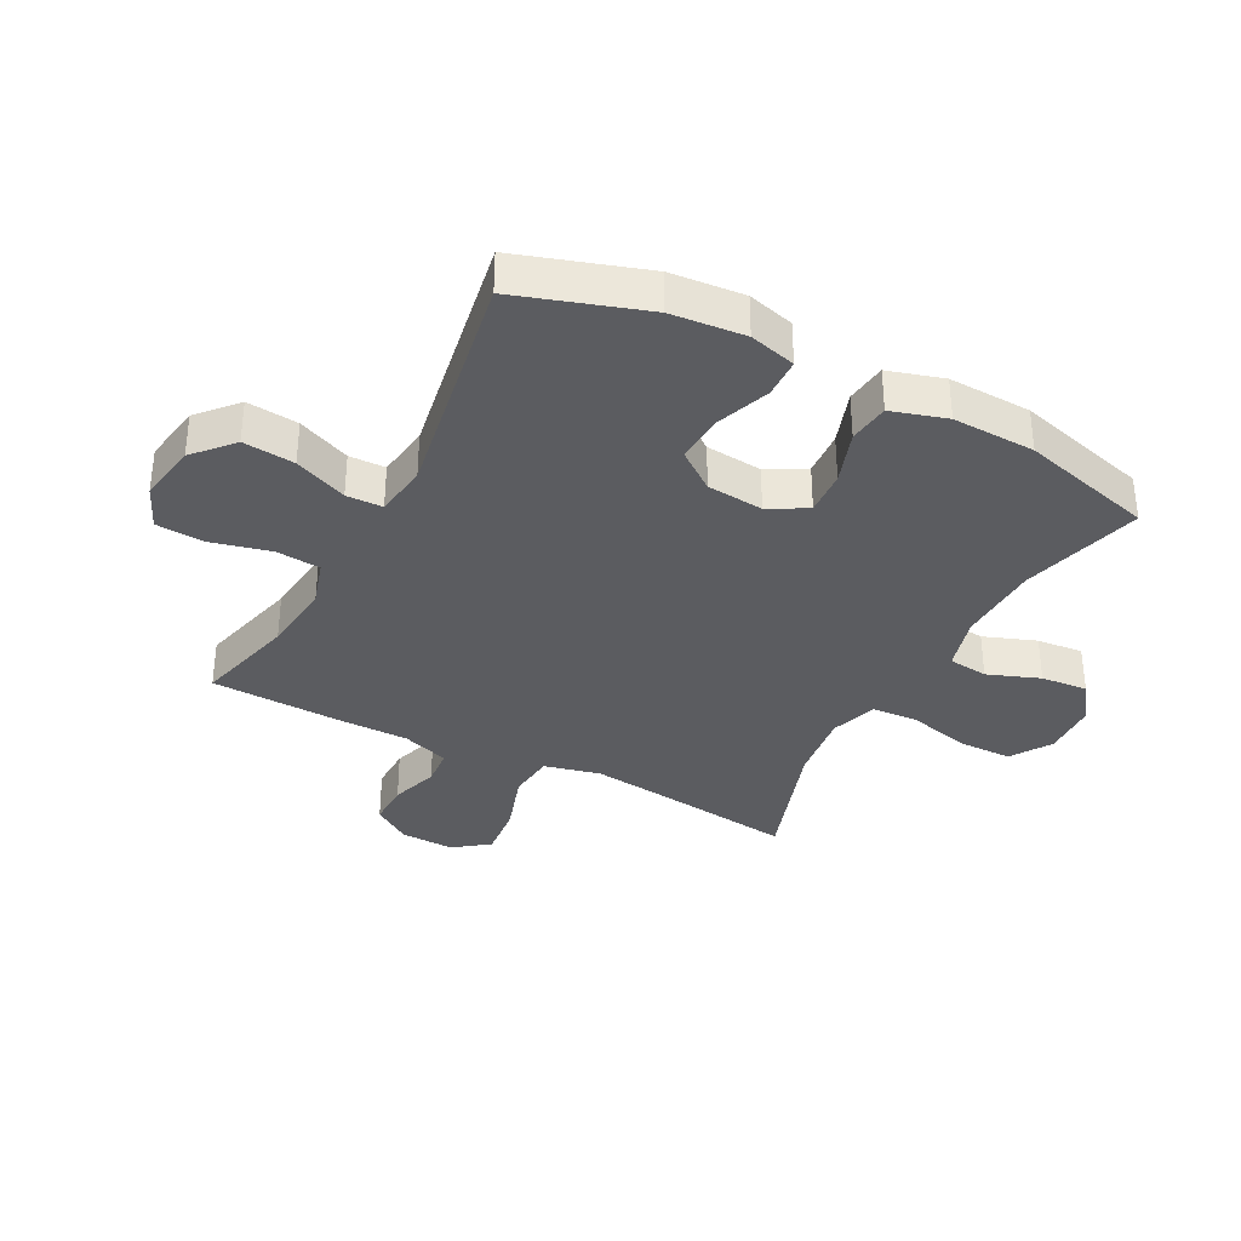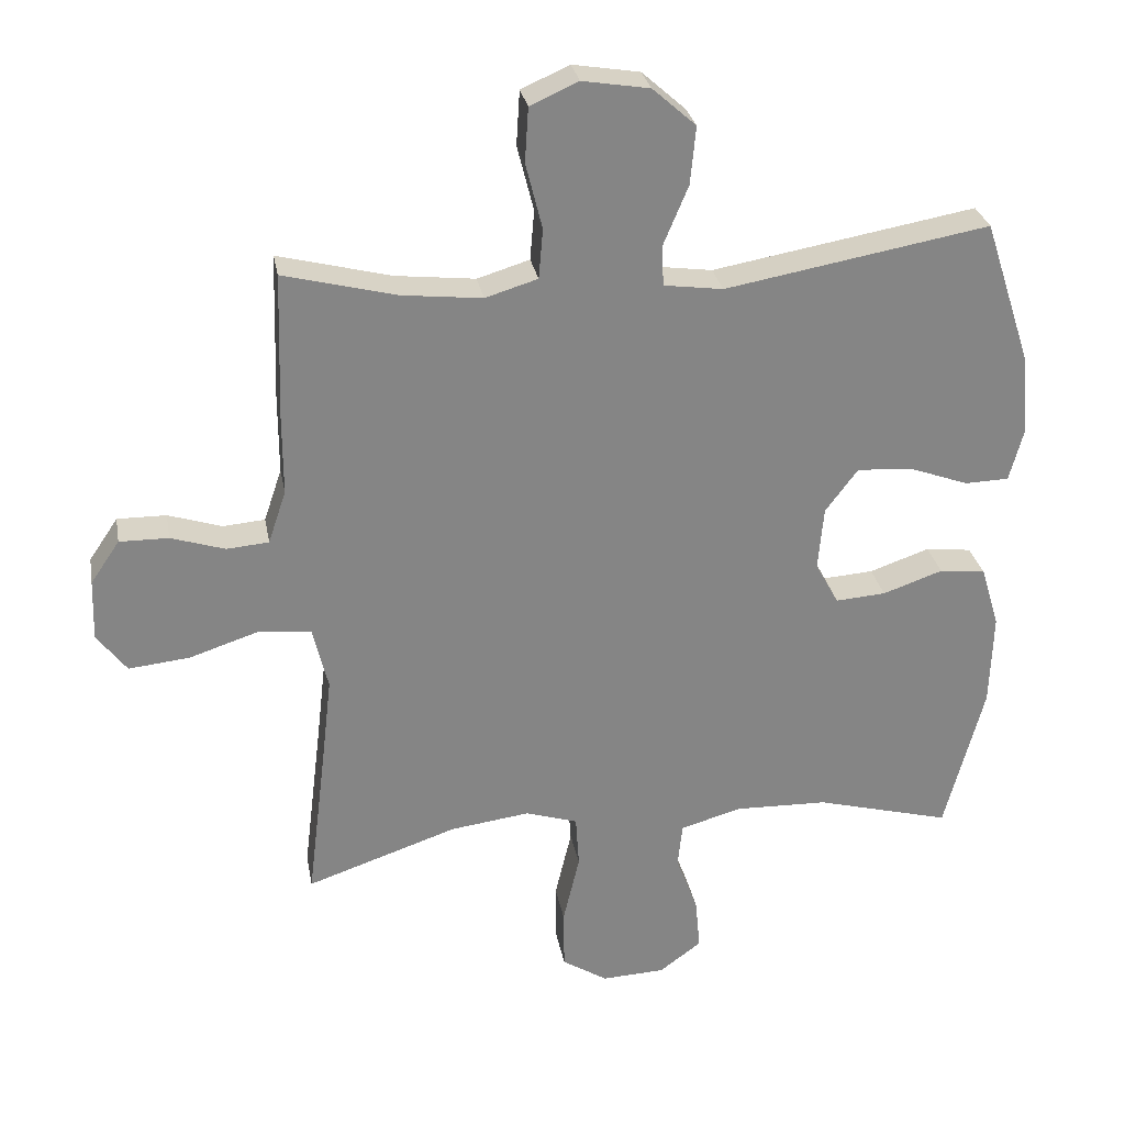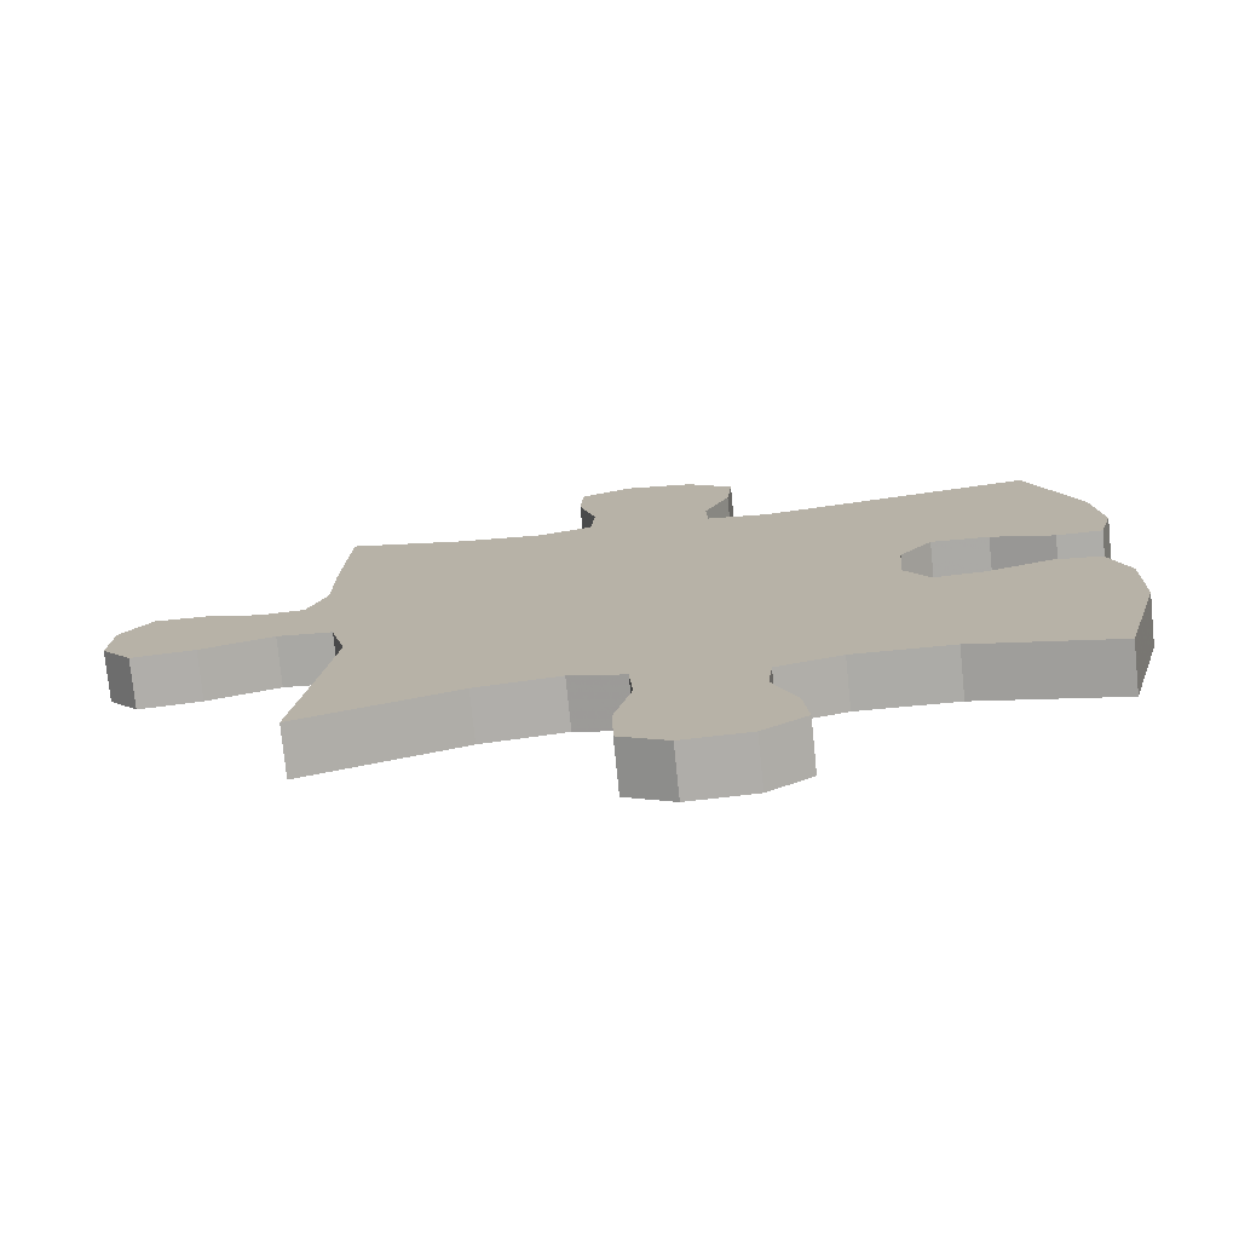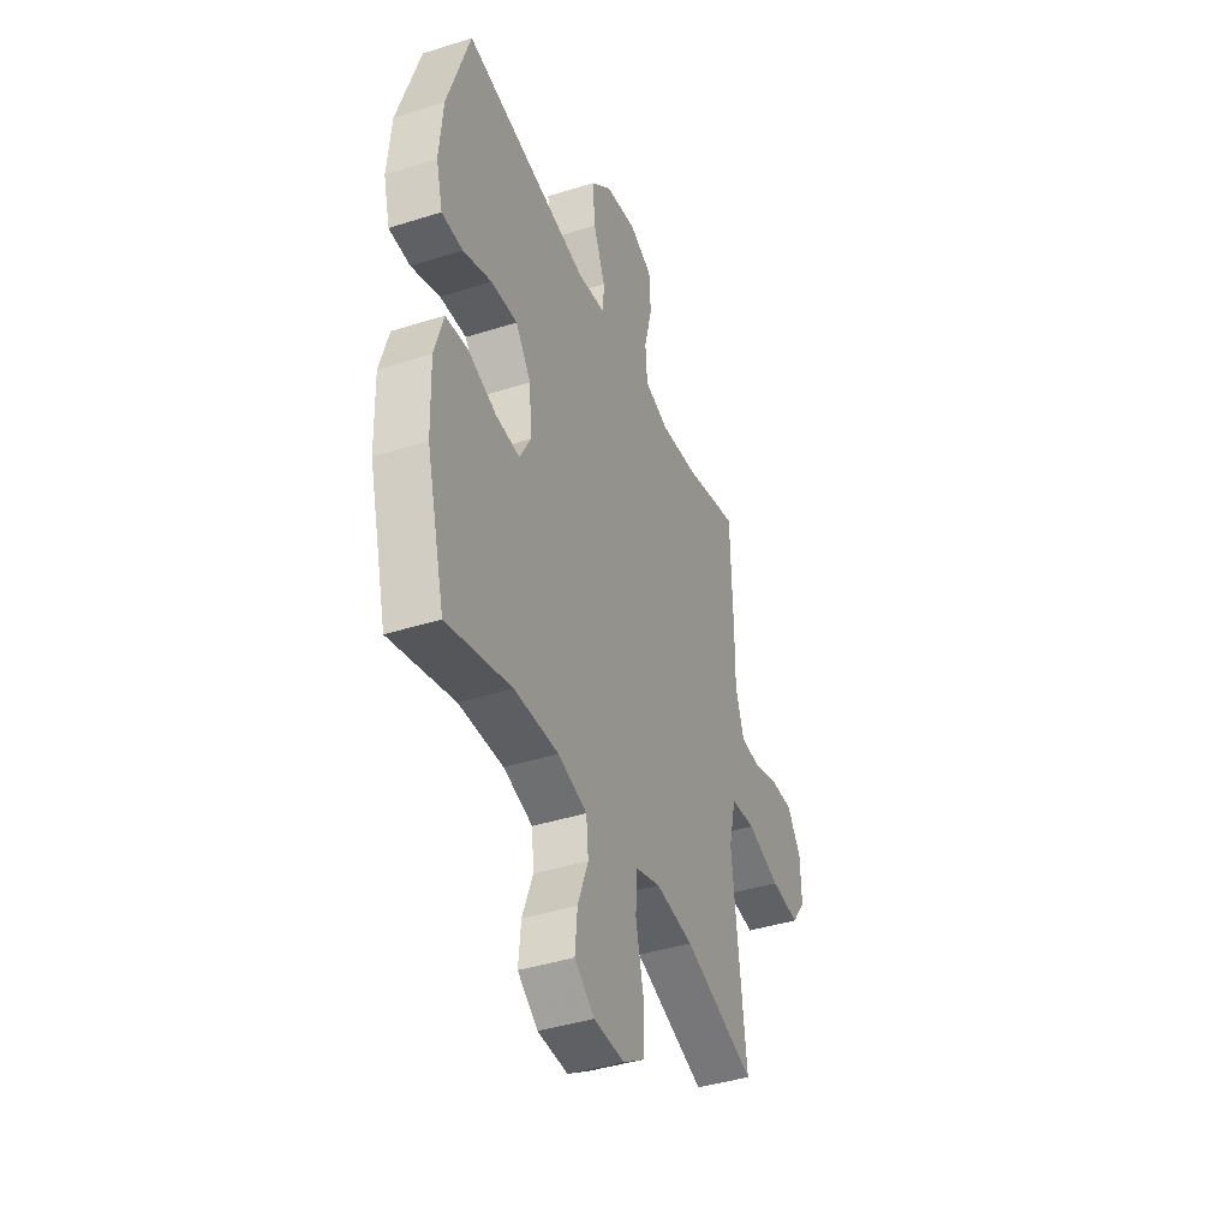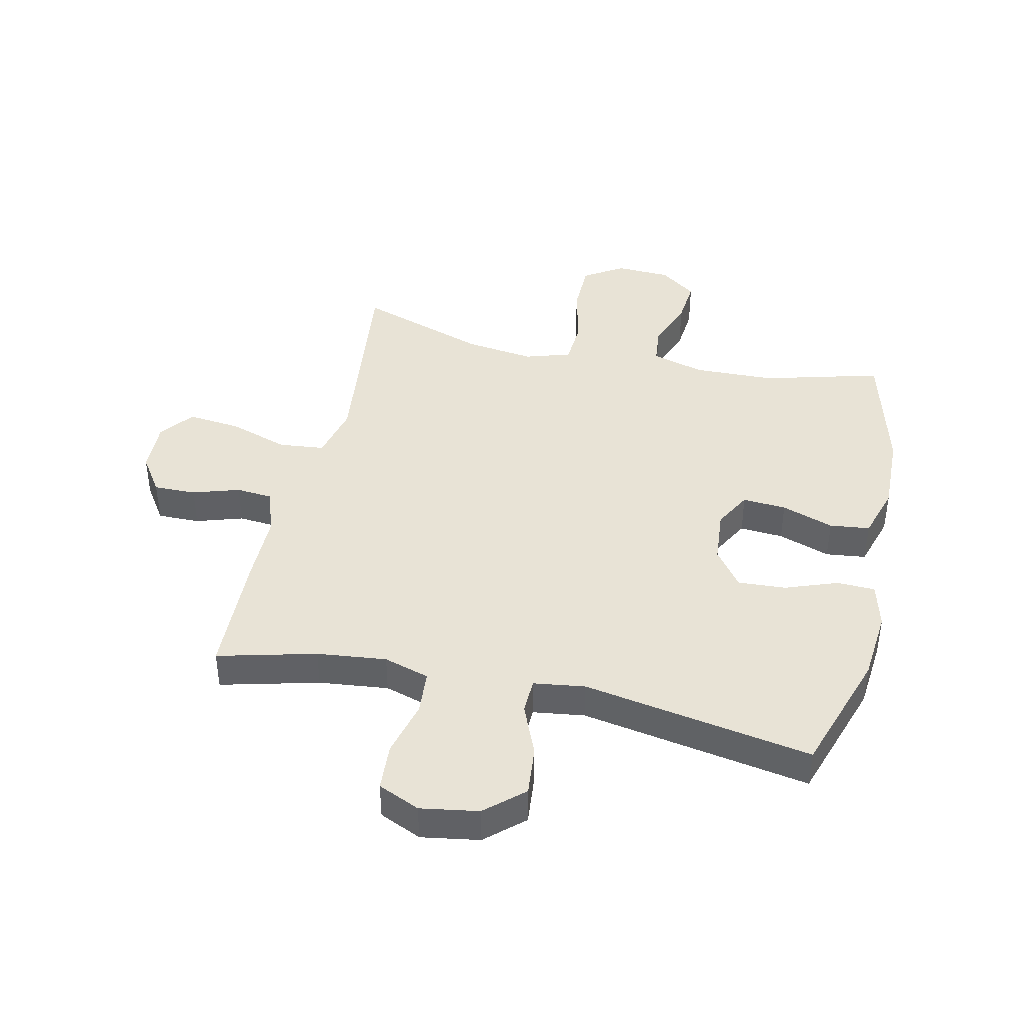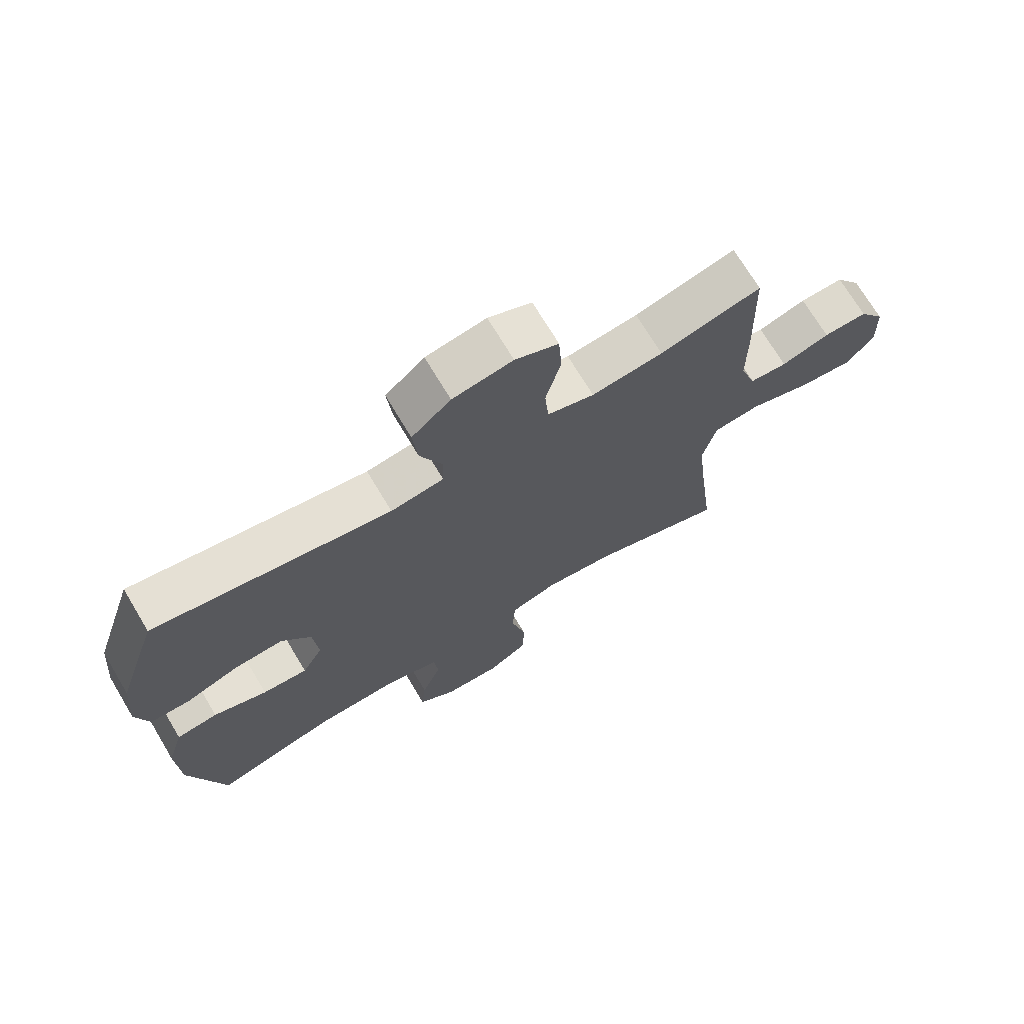
<metadata>
{"format":"obj","ext":"obj","renderer":"f3d","projection":"perspective","resolution":1024,"background":"white","views":[{"elev":-34.9,"azim":62.2,"up":"+Y"},{"elev":28.7,"azim":-10.3,"up":"+Z"},{"elev":-76.7,"azim":5.8,"up":"+Z"},{"elev":-40.7,"azim":111.3,"up":"+Z"},{"elev":41.9,"azim":12.7,"up":"+Y"},{"elev":71.4,"azim":149.1,"up":"+Z"}]}
</metadata>
<code>
v -0.5 0.07 -0.5
v -0.474 0.07 -0.288
v -0.458 0.07 -0.149
v -0.48 0.07 -0.057
v -0.556 0.07 -0.049
v -0.657 0.07 -0.082
v -0.745 0.07 -0.091
v -0.788 0.07 -0.034
v -0.785 0.07 0.054
v -0.743 0.07 0.116
v -0.672 0.07 0.115
v -0.594 0.07 0.09
v -0.533 0.07 0.095
v -0.507 0.07 0.172
v -0.507 0.07 0.288
v -0.5 0.07 0.5
v -0.336 0.07 0.458
v -0.22 0.07 0.445
v -0.144 0.07 0.468
v -0.138 0.07 0.541
v -0.162 0.07 0.636
v -0.157 0.07 0.715
v -0.087 0.07 0.746
v 0.01 0.07 0.73
v 0.073 0.07 0.674
v 0.065 0.07 0.59
v 0.029 0.07 0.504
v 0.031 0.07 0.445
v 0.117 0.07 0.433
v 0.5 0.07 0.5
v 0.568 0.07 0.293
v 0.579 0.07 0.173
v 0.559 0.07 0.097
v 0.495 0.07 0.095
v 0.408 0.07 0.127
v 0.328 0.07 0.132
v 0.281 0.07 0.069
v 0.273 0.07 -0.023
v 0.307 0.07 -0.085
v 0.38 0.07 -0.08
v 0.467 0.07 -0.05
v 0.534 0.07 -0.058
v 0.561 0.07 -0.148
v 0.557 0.07 -0.283
v 0.5 0.07 -0.5
v 0.303 0.07 -0.447
v 0.168 0.07 -0.443
v 0.079 0.07 -0.468
v 0.072 0.07 -0.533
v 0.104 0.07 -0.618
v 0.111 0.07 -0.694
v 0.05 0.07 -0.739
v -0.042 0.07 -0.743
v -0.108 0.07 -0.701
v -0.109 0.07 -0.613
v -0.085 0.07 -0.511
v -0.09 0.07 -0.435
v -0.166 0.07 -0.411
v -0.281 0.07 -0.426
v -0.5 0 -0.5
v -0.474 0 -0.288
v -0.458 0 -0.149
v -0.48 0 -0.057
v -0.556 0 -0.049
v -0.657 0 -0.082
v -0.745 0 -0.091
v -0.788 0 -0.034
v -0.785 0 0.054
v -0.743 0 0.116
v -0.672 0 0.115
v -0.594 0 0.09
v -0.533 0 0.095
v -0.507 0 0.172
v -0.507 0 0.288
v -0.5 0 0.5
v -0.336 0 0.458
v -0.22 0 0.445
v -0.144 0 0.468
v -0.138 0 0.541
v -0.162 0 0.636
v -0.157 0 0.715
v -0.087 0 0.746
v 0.01 0 0.73
v 0.073 0 0.674
v 0.065 0 0.59
v 0.029 0 0.504
v 0.031 0 0.445
v 0.117 0 0.433
v 0.5 0 0.5
v 0.568 0 0.293
v 0.579 0 0.173
v 0.559 0 0.097
v 0.495 0 0.095
v 0.408 0 0.127
v 0.328 0 0.132
v 0.281 0 0.069
v 0.273 0 -0.023
v 0.307 0 -0.085
v 0.38 0 -0.08
v 0.467 0 -0.05
v 0.534 0 -0.058
v 0.561 0 -0.148
v 0.557 0 -0.283
v 0.5 0 -0.5
v 0.303 0 -0.447
v 0.168 0 -0.443
v 0.079 0 -0.468
v 0.072 0 -0.533
v 0.104 0 -0.618
v 0.111 0 -0.694
v 0.05 0 -0.739
v -0.042 0 -0.743
v -0.108 0 -0.701
v -0.109 0 -0.613
v -0.085 0 -0.511
v -0.09 0 -0.435
v -0.166 0 -0.411
v -0.281 0 -0.426
f 54 55 56
f 53 54 56
f 52 53 56
f 51 52 56
f 50 51 56
f 49 50 56
f 48 49 56 57
f 47 48 57 58
f 44 45 46
f 43 44 46
f 42 43 46
f 41 42 46
f 40 41 46
f 46 47 58
f 40 46 58
f 39 40 58
f 33 34 35
f 32 33 35
f 31 32 35
f 30 31 35
f 29 30 35
f 28 29 35 36
f 25 26 27
f 24 25 27
f 23 24 27
f 22 23 27
f 21 22 27
f 20 21 27
f 19 20 27 28
f 28 36 37
f 19 28 37
f 18 19 37
f 14 15 16 17
f 18 37 38
f 17 18 38
f 14 17 38
f 13 14 38
f 10 11 12
f 9 10 12
f 8 9 12
f 7 8 12
f 6 7 12
f 5 6 12
f 59 1 2
f 59 2 3
f 58 59 3 4
f 39 58 4
f 13 38 39
f 12 13 39
f 5 12 39
f 4 5 39
f 115 114 113
f 115 113 112
f 115 112 111
f 115 111 110
f 115 110 109
f 115 109 108
f 116 115 108 107
f 117 116 107 106
f 105 104 103
f 105 103 102
f 105 102 101
f 105 101 100
f 105 100 99
f 117 106 105
f 117 105 99
f 117 99 98
f 94 93 92
f 94 92 91
f 94 91 90
f 94 90 89
f 94 89 88
f 95 94 88 87
f 86 85 84
f 86 84 83
f 86 83 82
f 86 82 81
f 86 81 80
f 86 80 79
f 87 86 79 78
f 96 95 87
f 96 87 78
f 96 78 77
f 76 75 74 73
f 97 96 77
f 97 77 76
f 97 76 73
f 97 73 72
f 71 70 69
f 71 69 68
f 71 68 67
f 71 67 66
f 71 66 65
f 71 65 64
f 61 60 118
f 62 61 118
f 63 62 118 117
f 63 117 98
f 98 97 72
f 98 72 71
f 98 71 64
f 98 64 63
f 1 60 61 2
f 2 61 62 3
f 3 62 63 4
f 4 63 64 5
f 5 64 65 6
f 6 65 66 7
f 7 66 67 8
f 8 67 68 9
f 9 68 69 10
f 10 69 70 11
f 11 70 71 12
f 12 71 72 13
f 13 72 73 14
f 14 73 74 15
f 15 74 75 16
f 16 75 76 17
f 17 76 77 18
f 18 77 78 19
f 19 78 79 20
f 20 79 80 21
f 21 80 81 22
f 22 81 82 23
f 23 82 83 24
f 24 83 84 25
f 25 84 85 26
f 26 85 86 27
f 27 86 87 28
f 28 87 88 29
f 29 88 89 30
f 30 89 90 31
f 31 90 91 32
f 32 91 92 33
f 33 92 93 34
f 34 93 94 35
f 35 94 95 36
f 36 95 96 37
f 37 96 97 38
f 38 97 98 39
f 39 98 99 40
f 40 99 100 41
f 41 100 101 42
f 42 101 102 43
f 43 102 103 44
f 44 103 104 45
f 45 104 105 46
f 46 105 106 47
f 47 106 107 48
f 48 107 108 49
f 49 108 109 50
f 50 109 110 51
f 51 110 111 52
f 52 111 112 53
f 53 112 113 54
f 54 113 114 55
f 55 114 115 56
f 56 115 116 57
f 57 116 117 58
f 58 117 118 59
f 59 118 60 1

</code>
